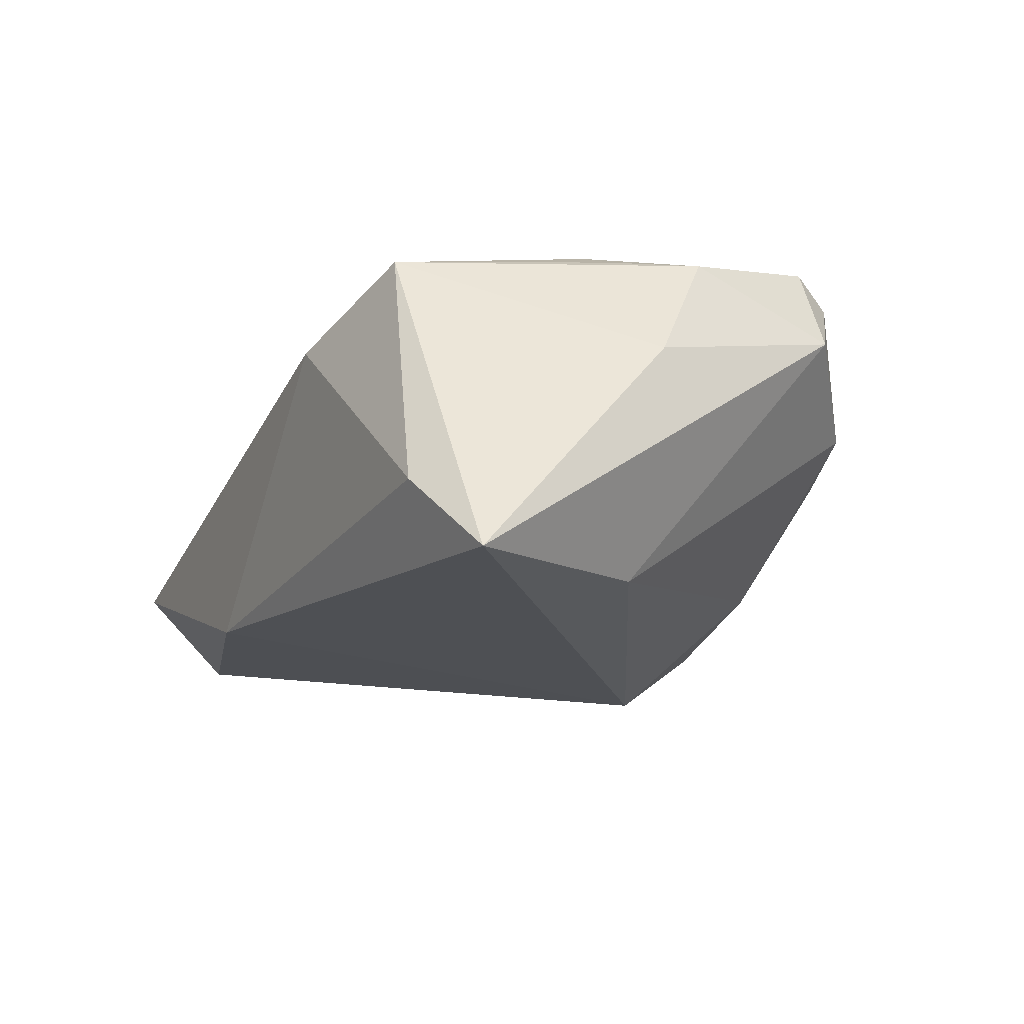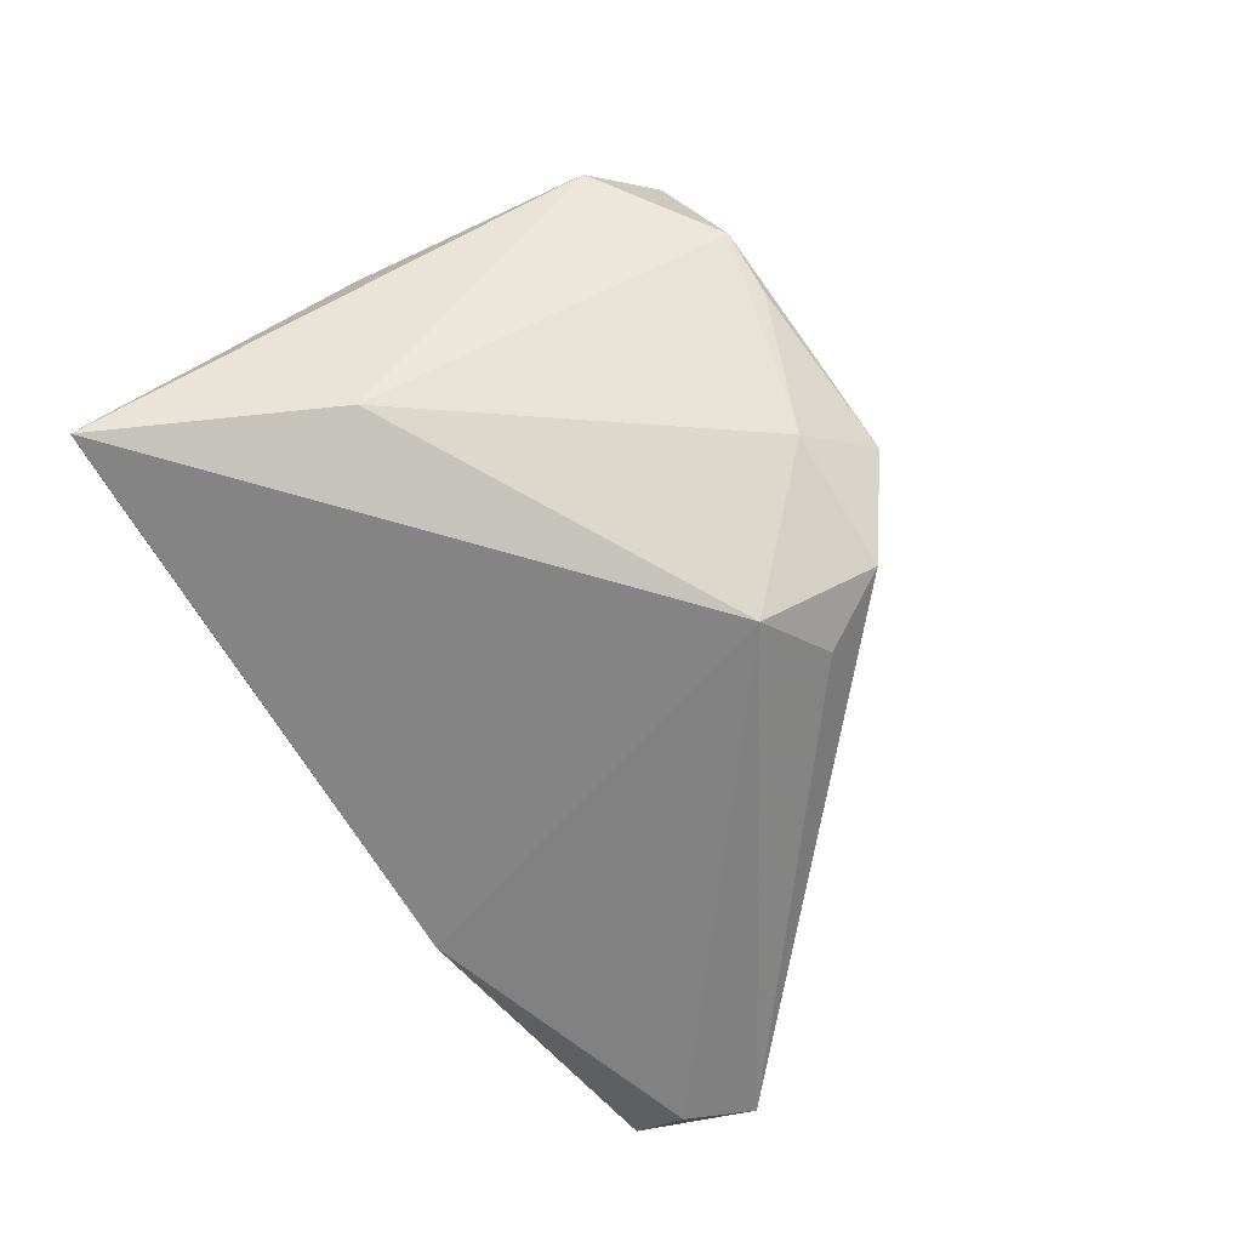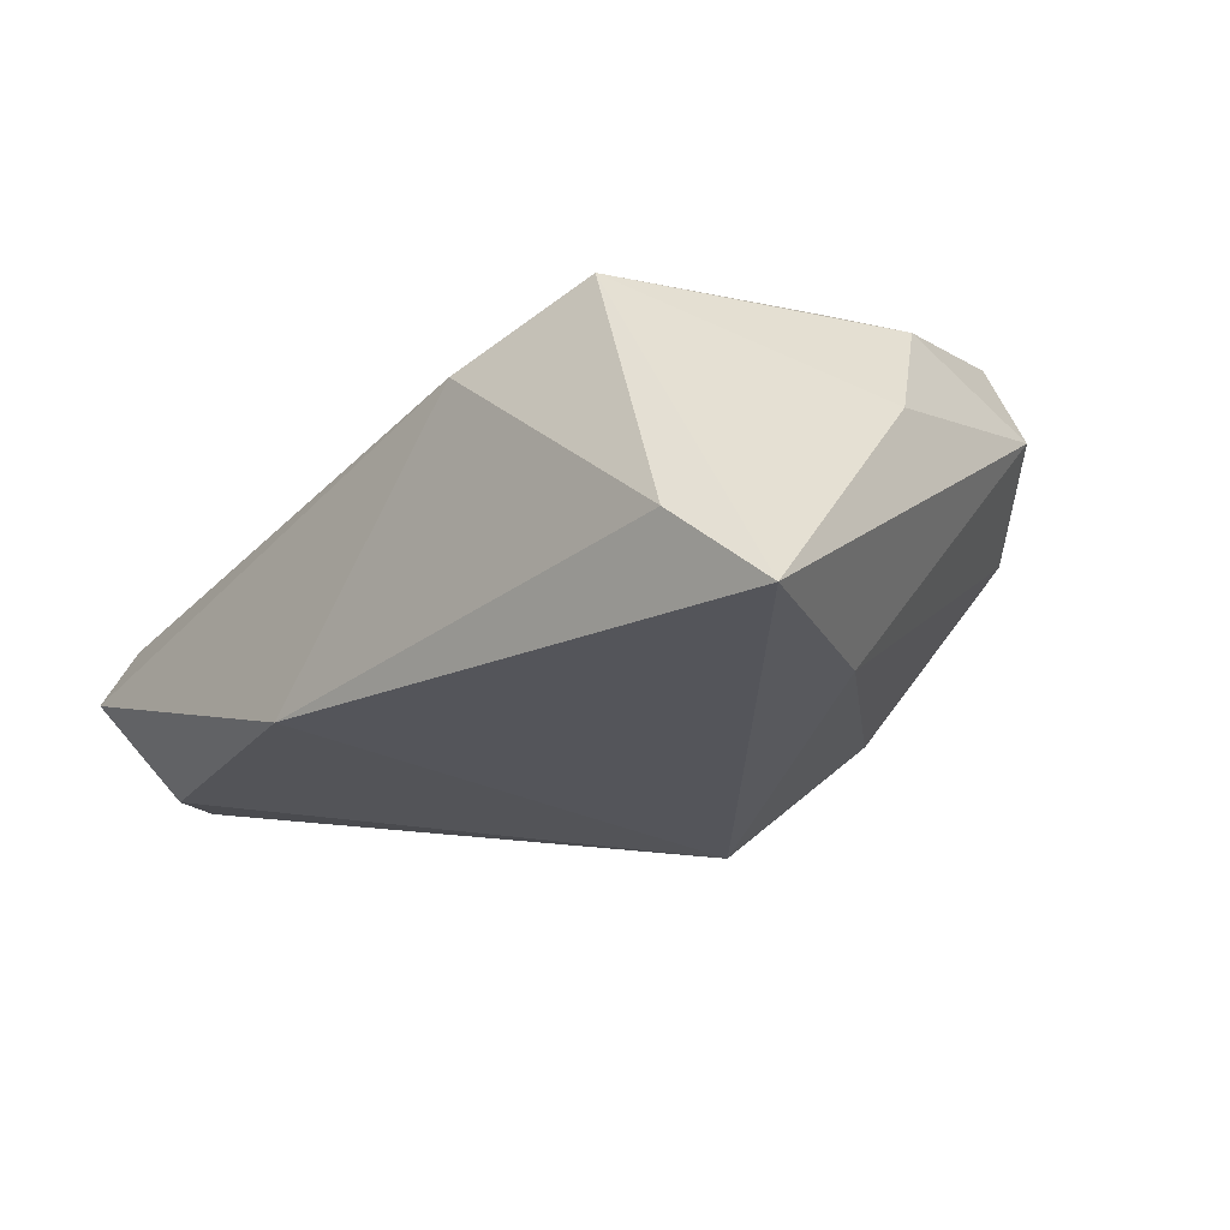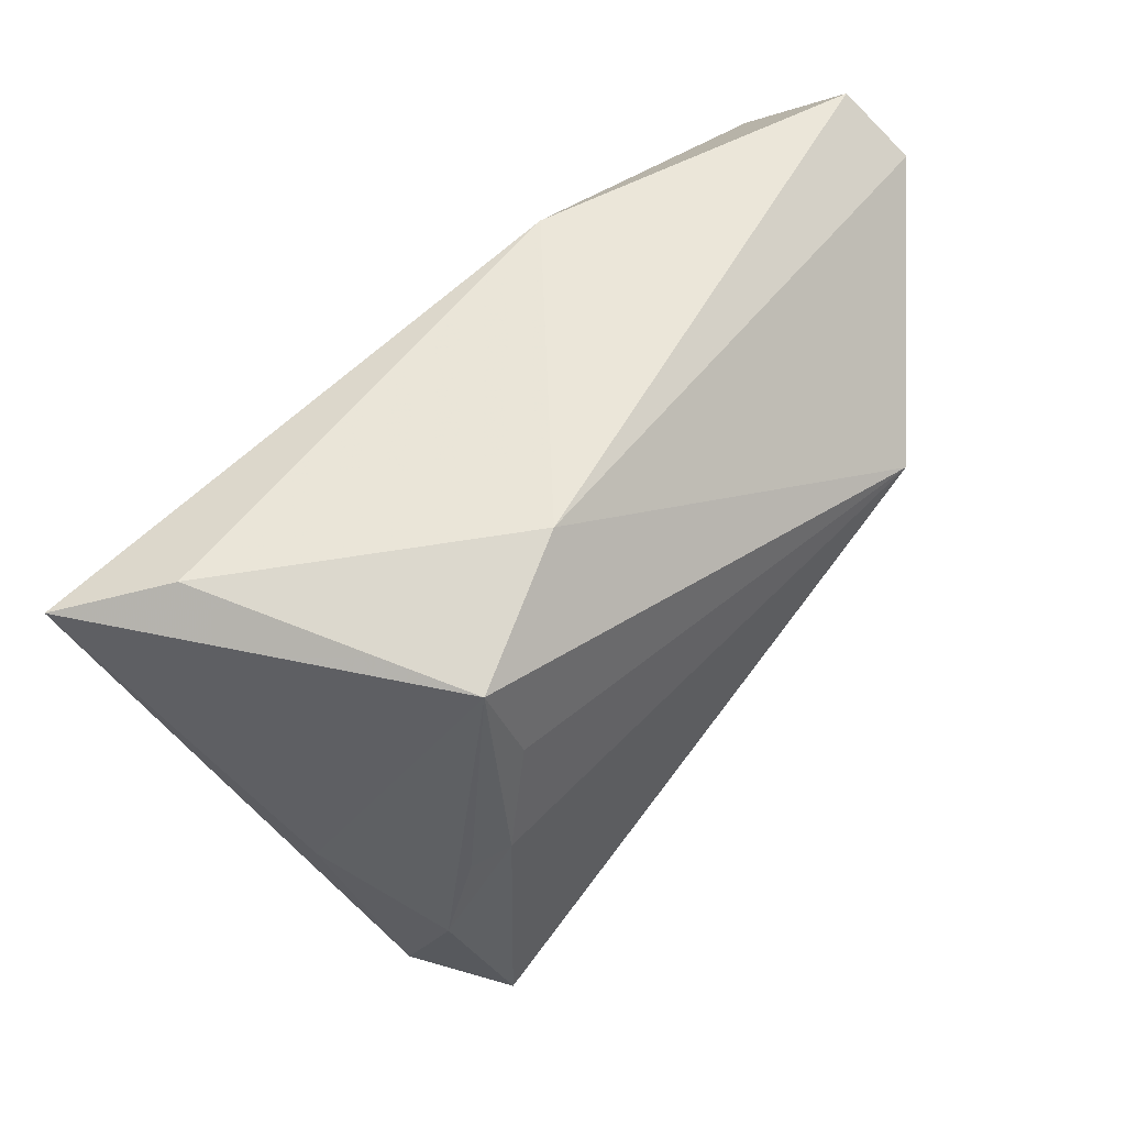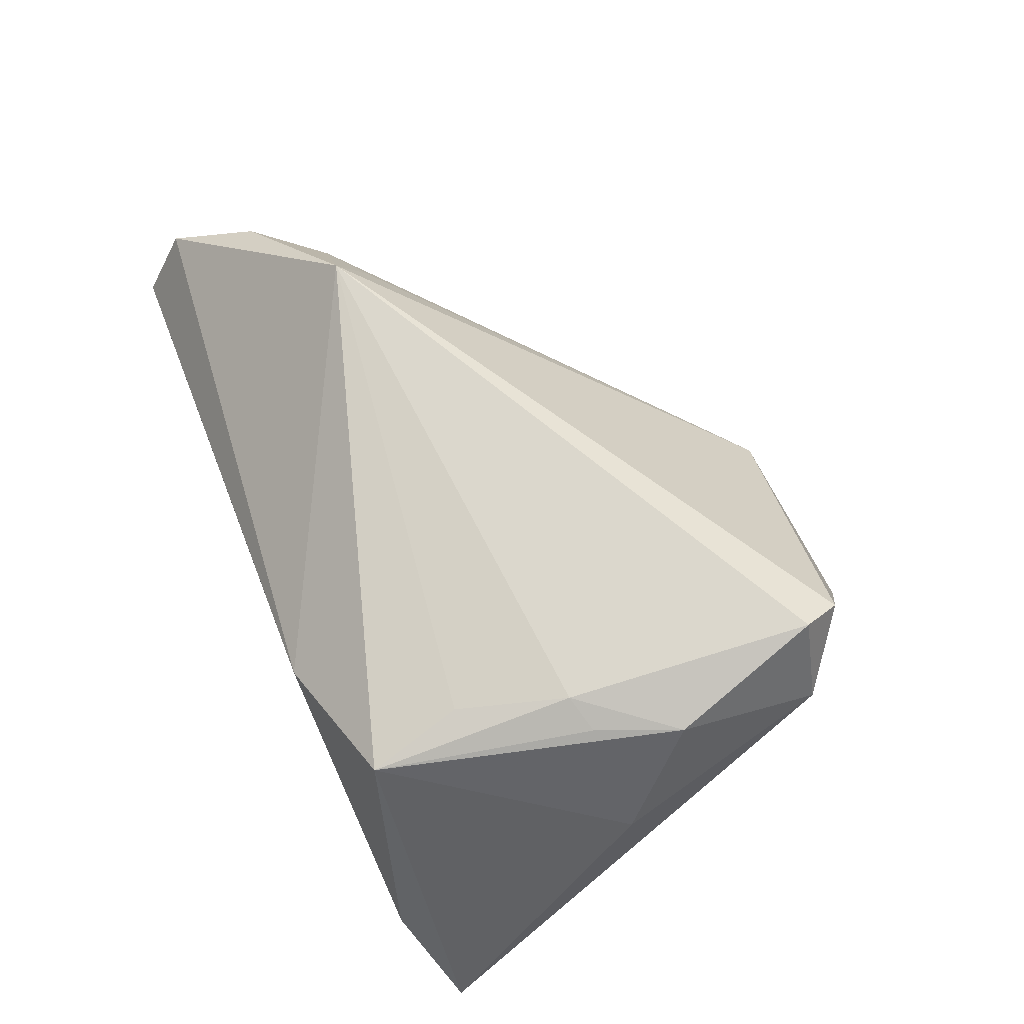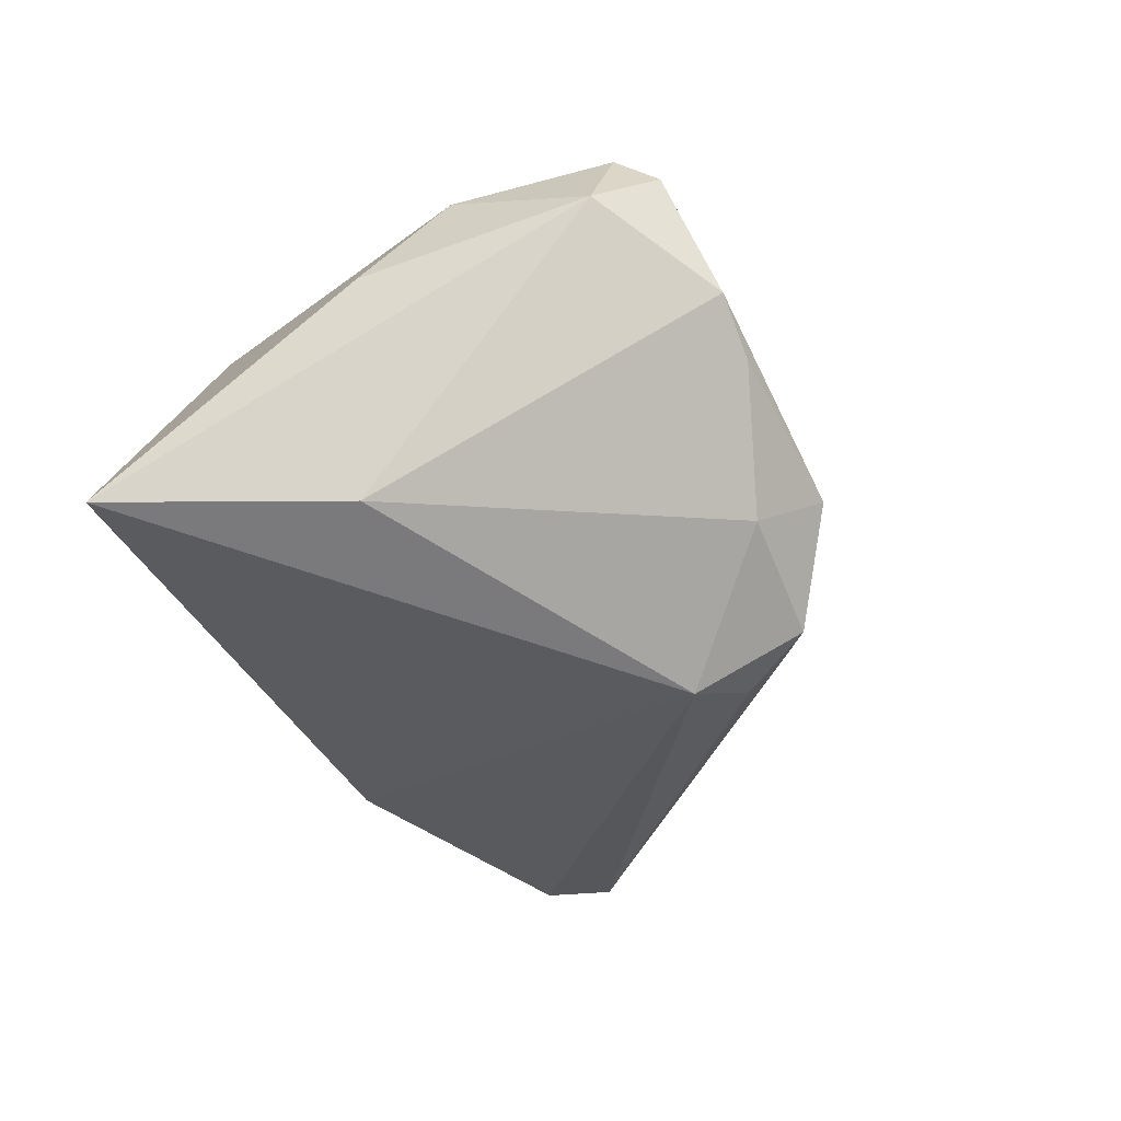
<metadata>
{"format":"obj","ext":"obj","renderer":"f3d","projection":"perspective","resolution":1024,"background":"white","views":[{"elev":-15.8,"azim":-115.0,"up":"+Z"},{"elev":-68.9,"azim":-54.9,"up":"+Z"},{"elev":-21.9,"azim":-131.0,"up":"+Z"},{"elev":56.2,"azim":-46.8,"up":"+Y"},{"elev":69.0,"azim":-111.4,"up":"+Z"},{"elev":-38.4,"azim":-63.9,"up":"+Z"}]}
</metadata>
<code>
v -0.03893 -0.03234 0.01505
v -0.01795 -0.04306 0.001777
v 0.05627 0.01417 0.0109
v 0.03771 0.006103 0.02711
v -0.03787 -0.002658 -0.02024
v 0.05025 0.003651 0.004113
v -0.03468 -0.002483 0.02305
v 0.05714 0.02049 -0.01674
v -0.04212 0.02823 -0.01212
v 0.005098 -0.02504 -0.02682
v -0.01056 0.03044 0.0134
v -0.03879 -0.01327 0.02287
v -0.03009 -0.0009895 0.02505
v -0.04497 -0.004377 0.008147
v 0.06181 0.01284 -0.01567
v 0.06155 0.03044 -0.004992
v 0.01449 -0.02867 -0.02179
v -0.02565 0.01296 0.02305
v 0.02044 0.03044 -0.01807
v -0.005735 -0.03847 -0.01241
v -0.03281 -0.0327 0.02711
v -0.0532 0.02373 -0.02227
v 0.04826 0.005062 0.01176
v -0.02873 0.02513 0.02045
v -0.03074 -0.03798 0.02345
v 0.06312 0.02471 0.004102
v -0.02493 -0.04304 0.006879
v 0.003005 -0.04424 -0.005011
v 0.01009 -0.03788 -0.0183
v 0.03969 0.001529 0.01808
f 22 10 5
f 19 10 22
f 15 16 26
f 4 13 21
f 28 30 4
f 8 16 15
f 8 19 16
f 15 10 8
f 10 19 8
f 15 26 3
f 3 26 4
f 22 14 24
f 1 14 22
f 22 5 1
f 1 5 27
f 12 21 13
f 12 24 14
f 14 1 12
f 12 1 21
f 27 5 20
f 20 5 10
f 17 10 15
f 6 28 15
f 15 3 6
f 4 30 23
f 23 3 4
f 30 28 23
f 23 6 3
f 28 6 23
f 11 26 16
f 16 19 11
f 4 26 11
f 11 24 4
f 18 13 4
f 4 24 18
f 18 24 13
f 25 1 27
f 21 1 25
f 27 28 25
f 4 21 25
f 25 28 4
f 13 24 7
f 7 12 13
f 24 12 7
f 2 28 27
f 27 20 2
f 2 20 28
f 29 20 10
f 28 20 29
f 10 17 29
f 15 28 29
f 29 17 15
f 22 24 9
f 24 11 9
f 9 19 22
f 9 11 19

</code>
